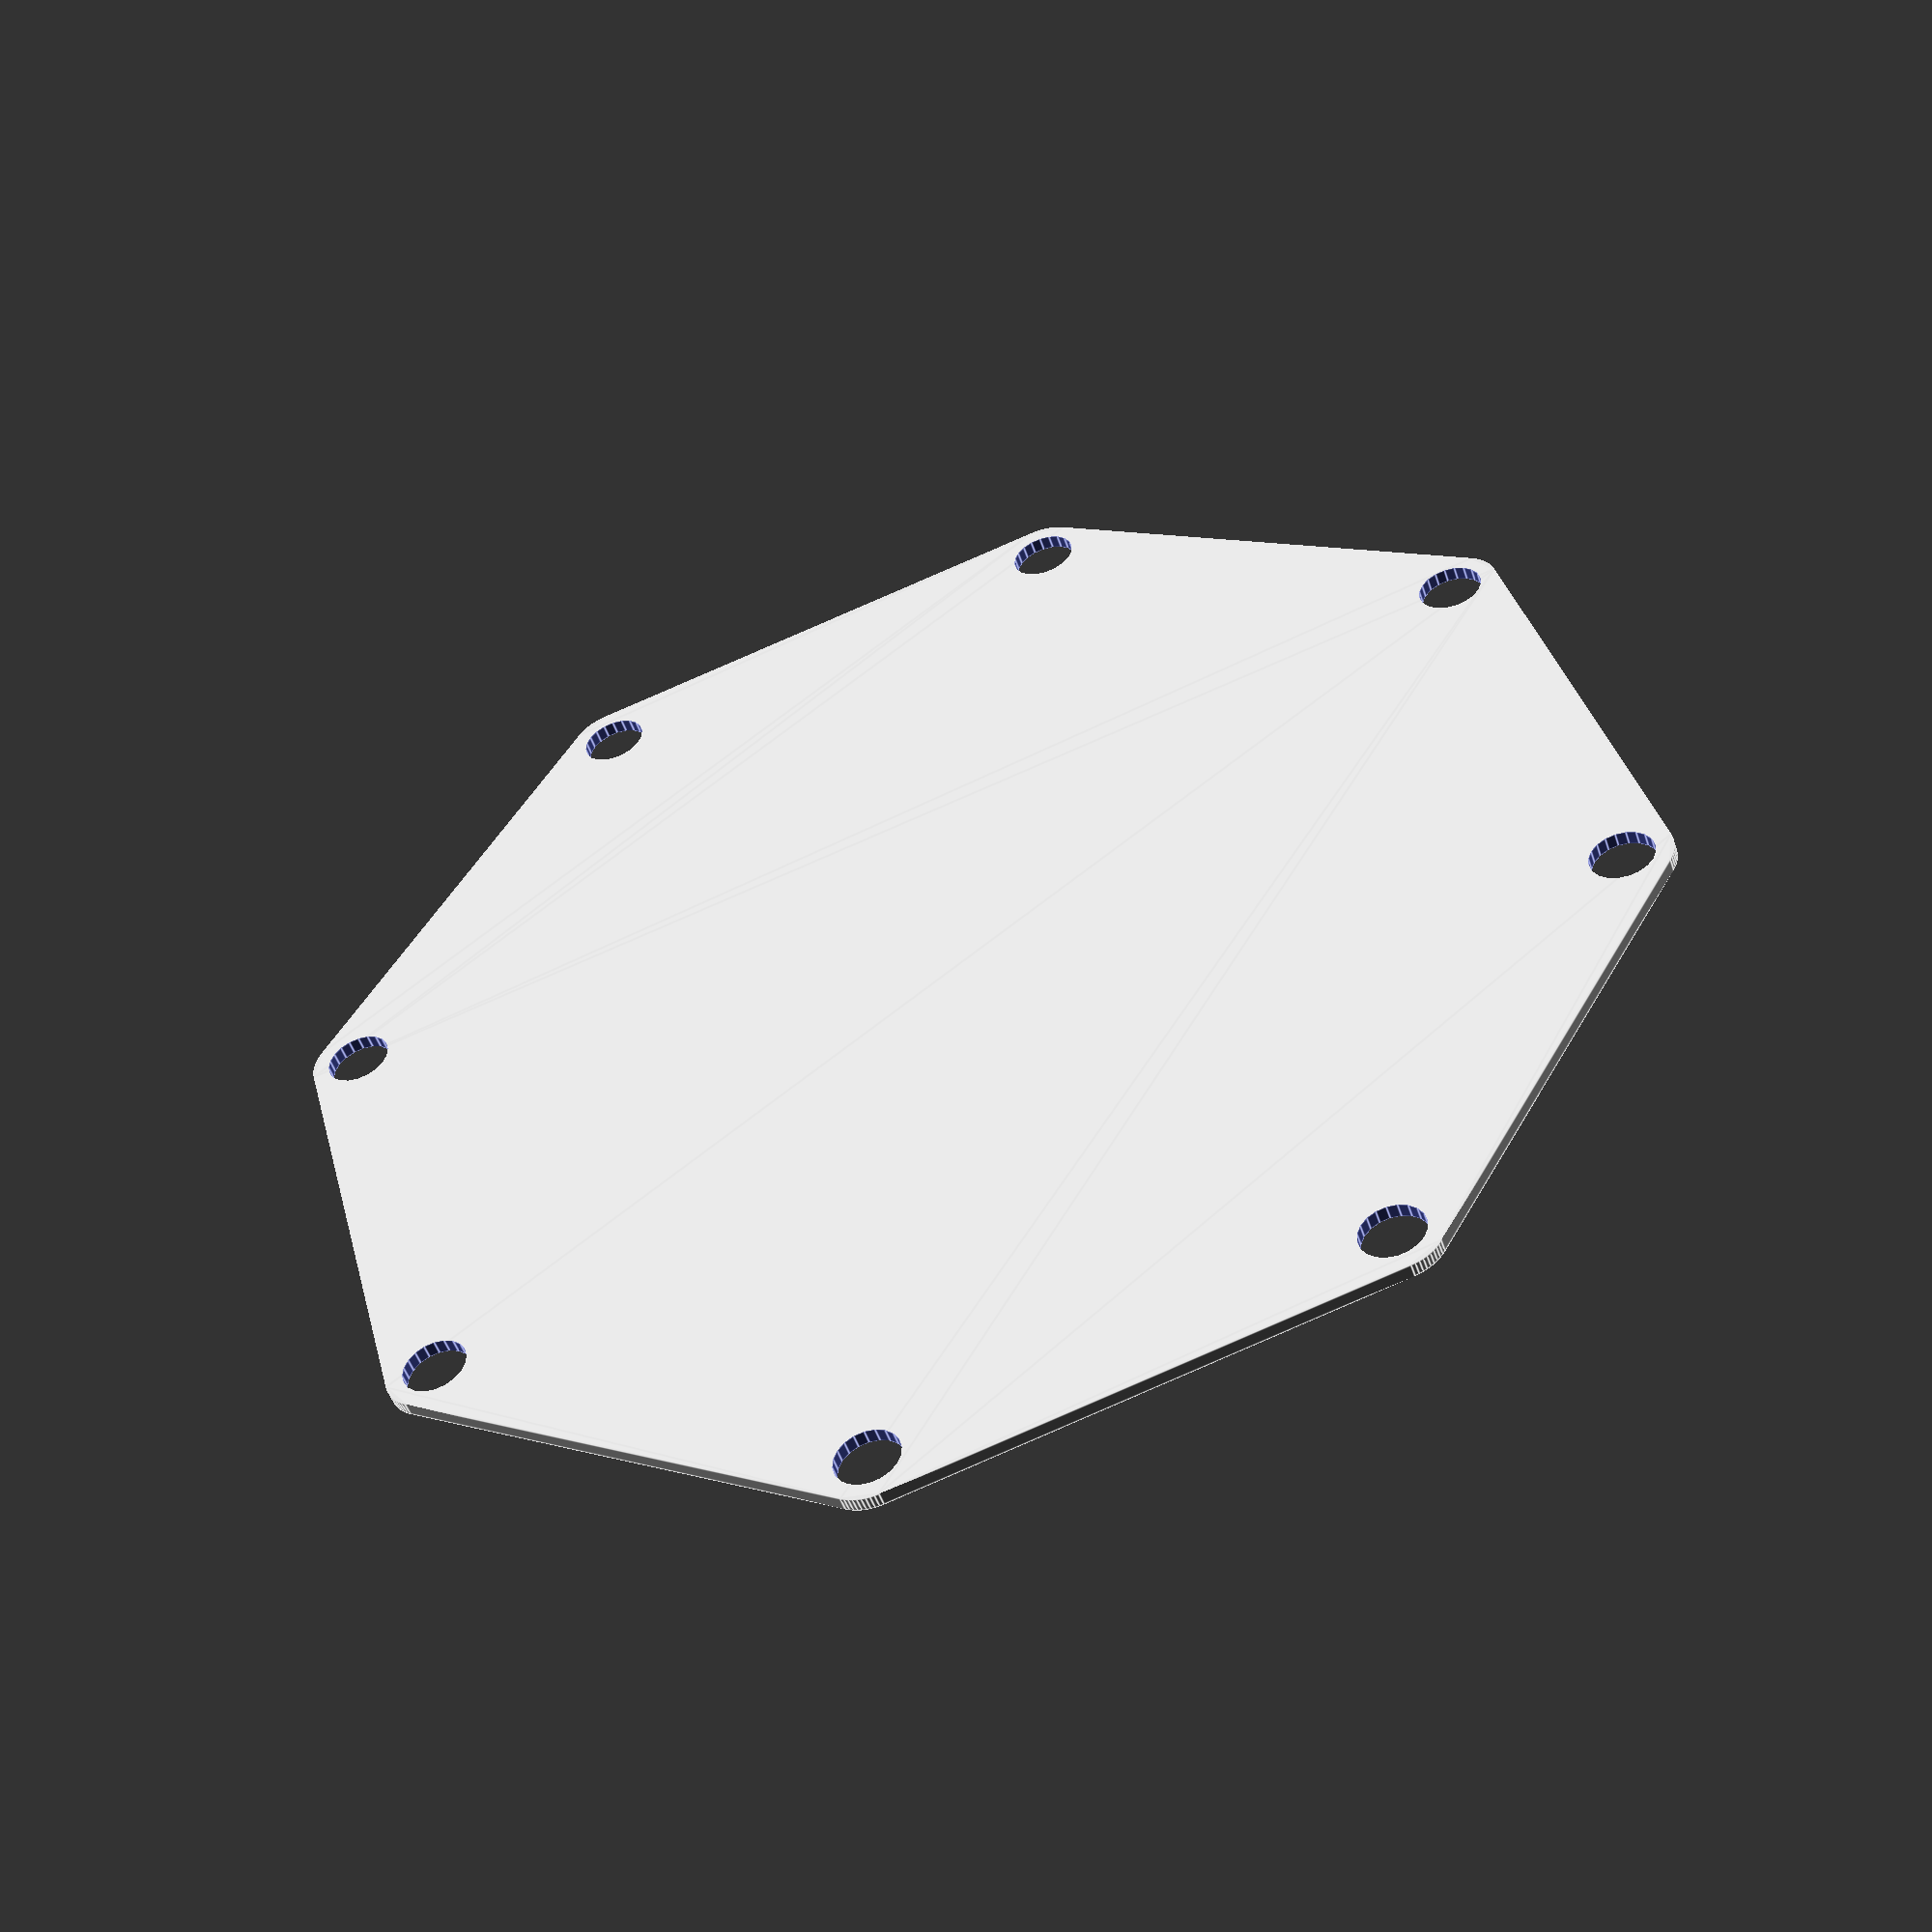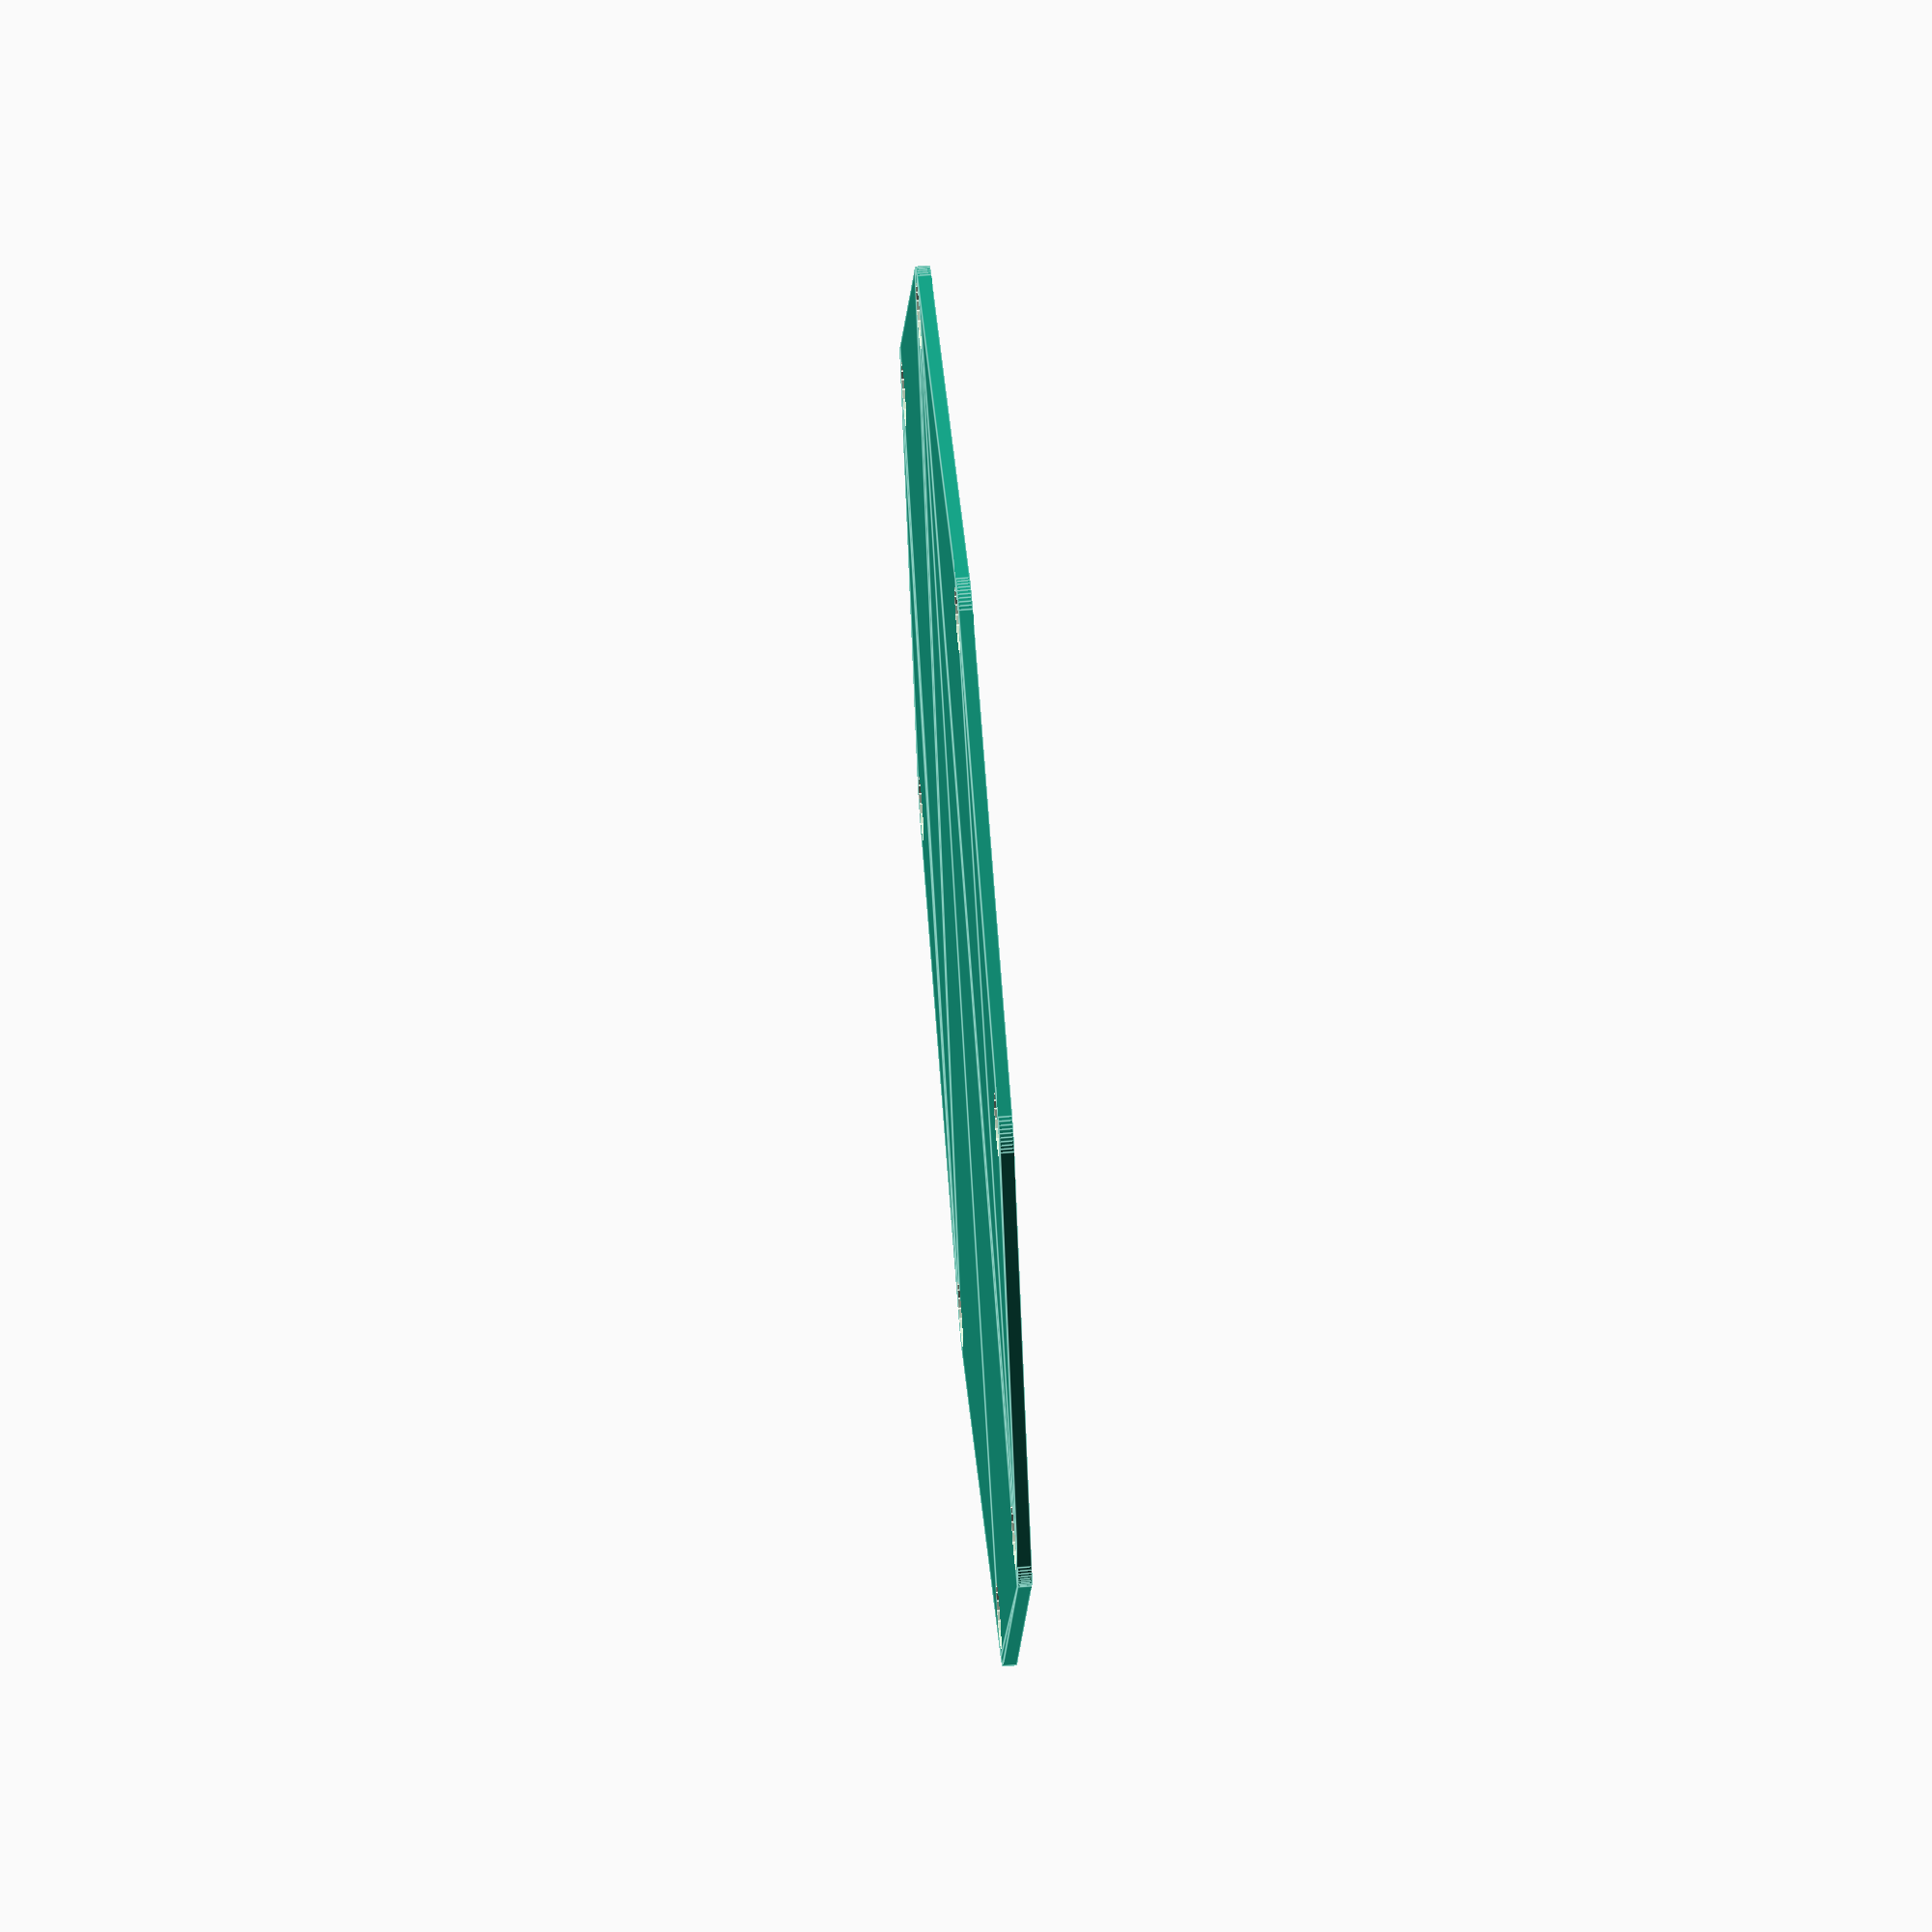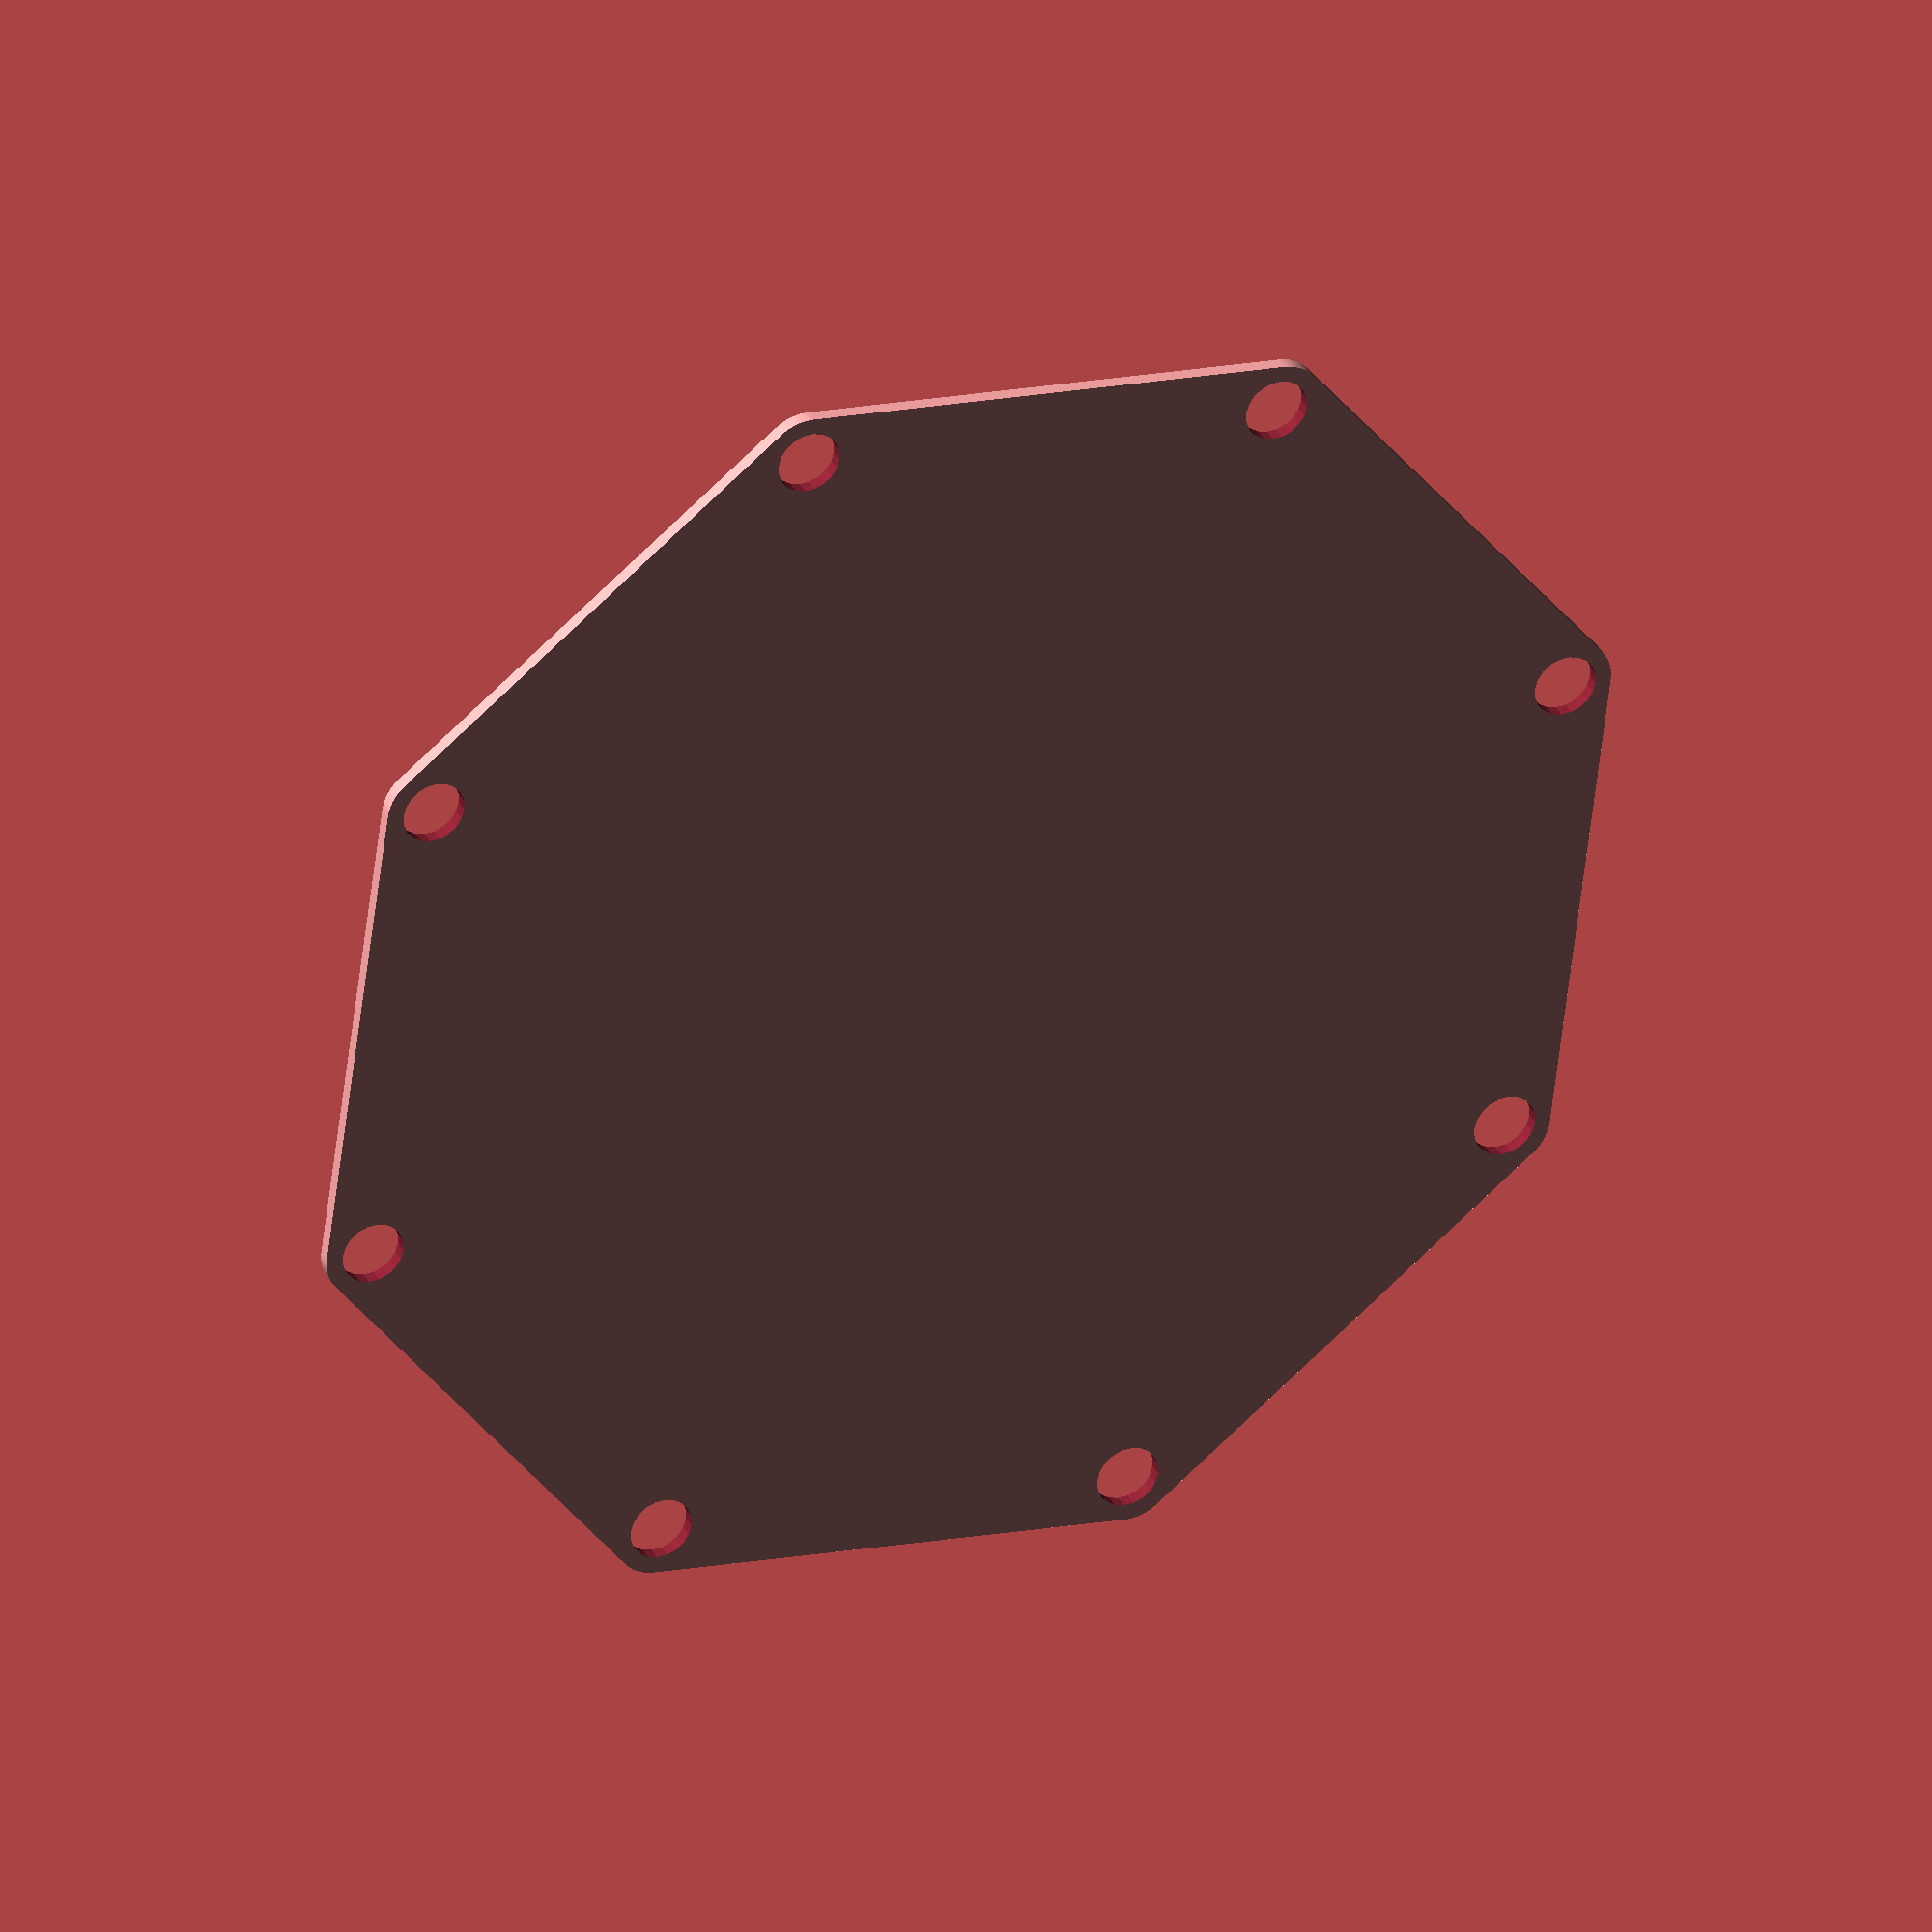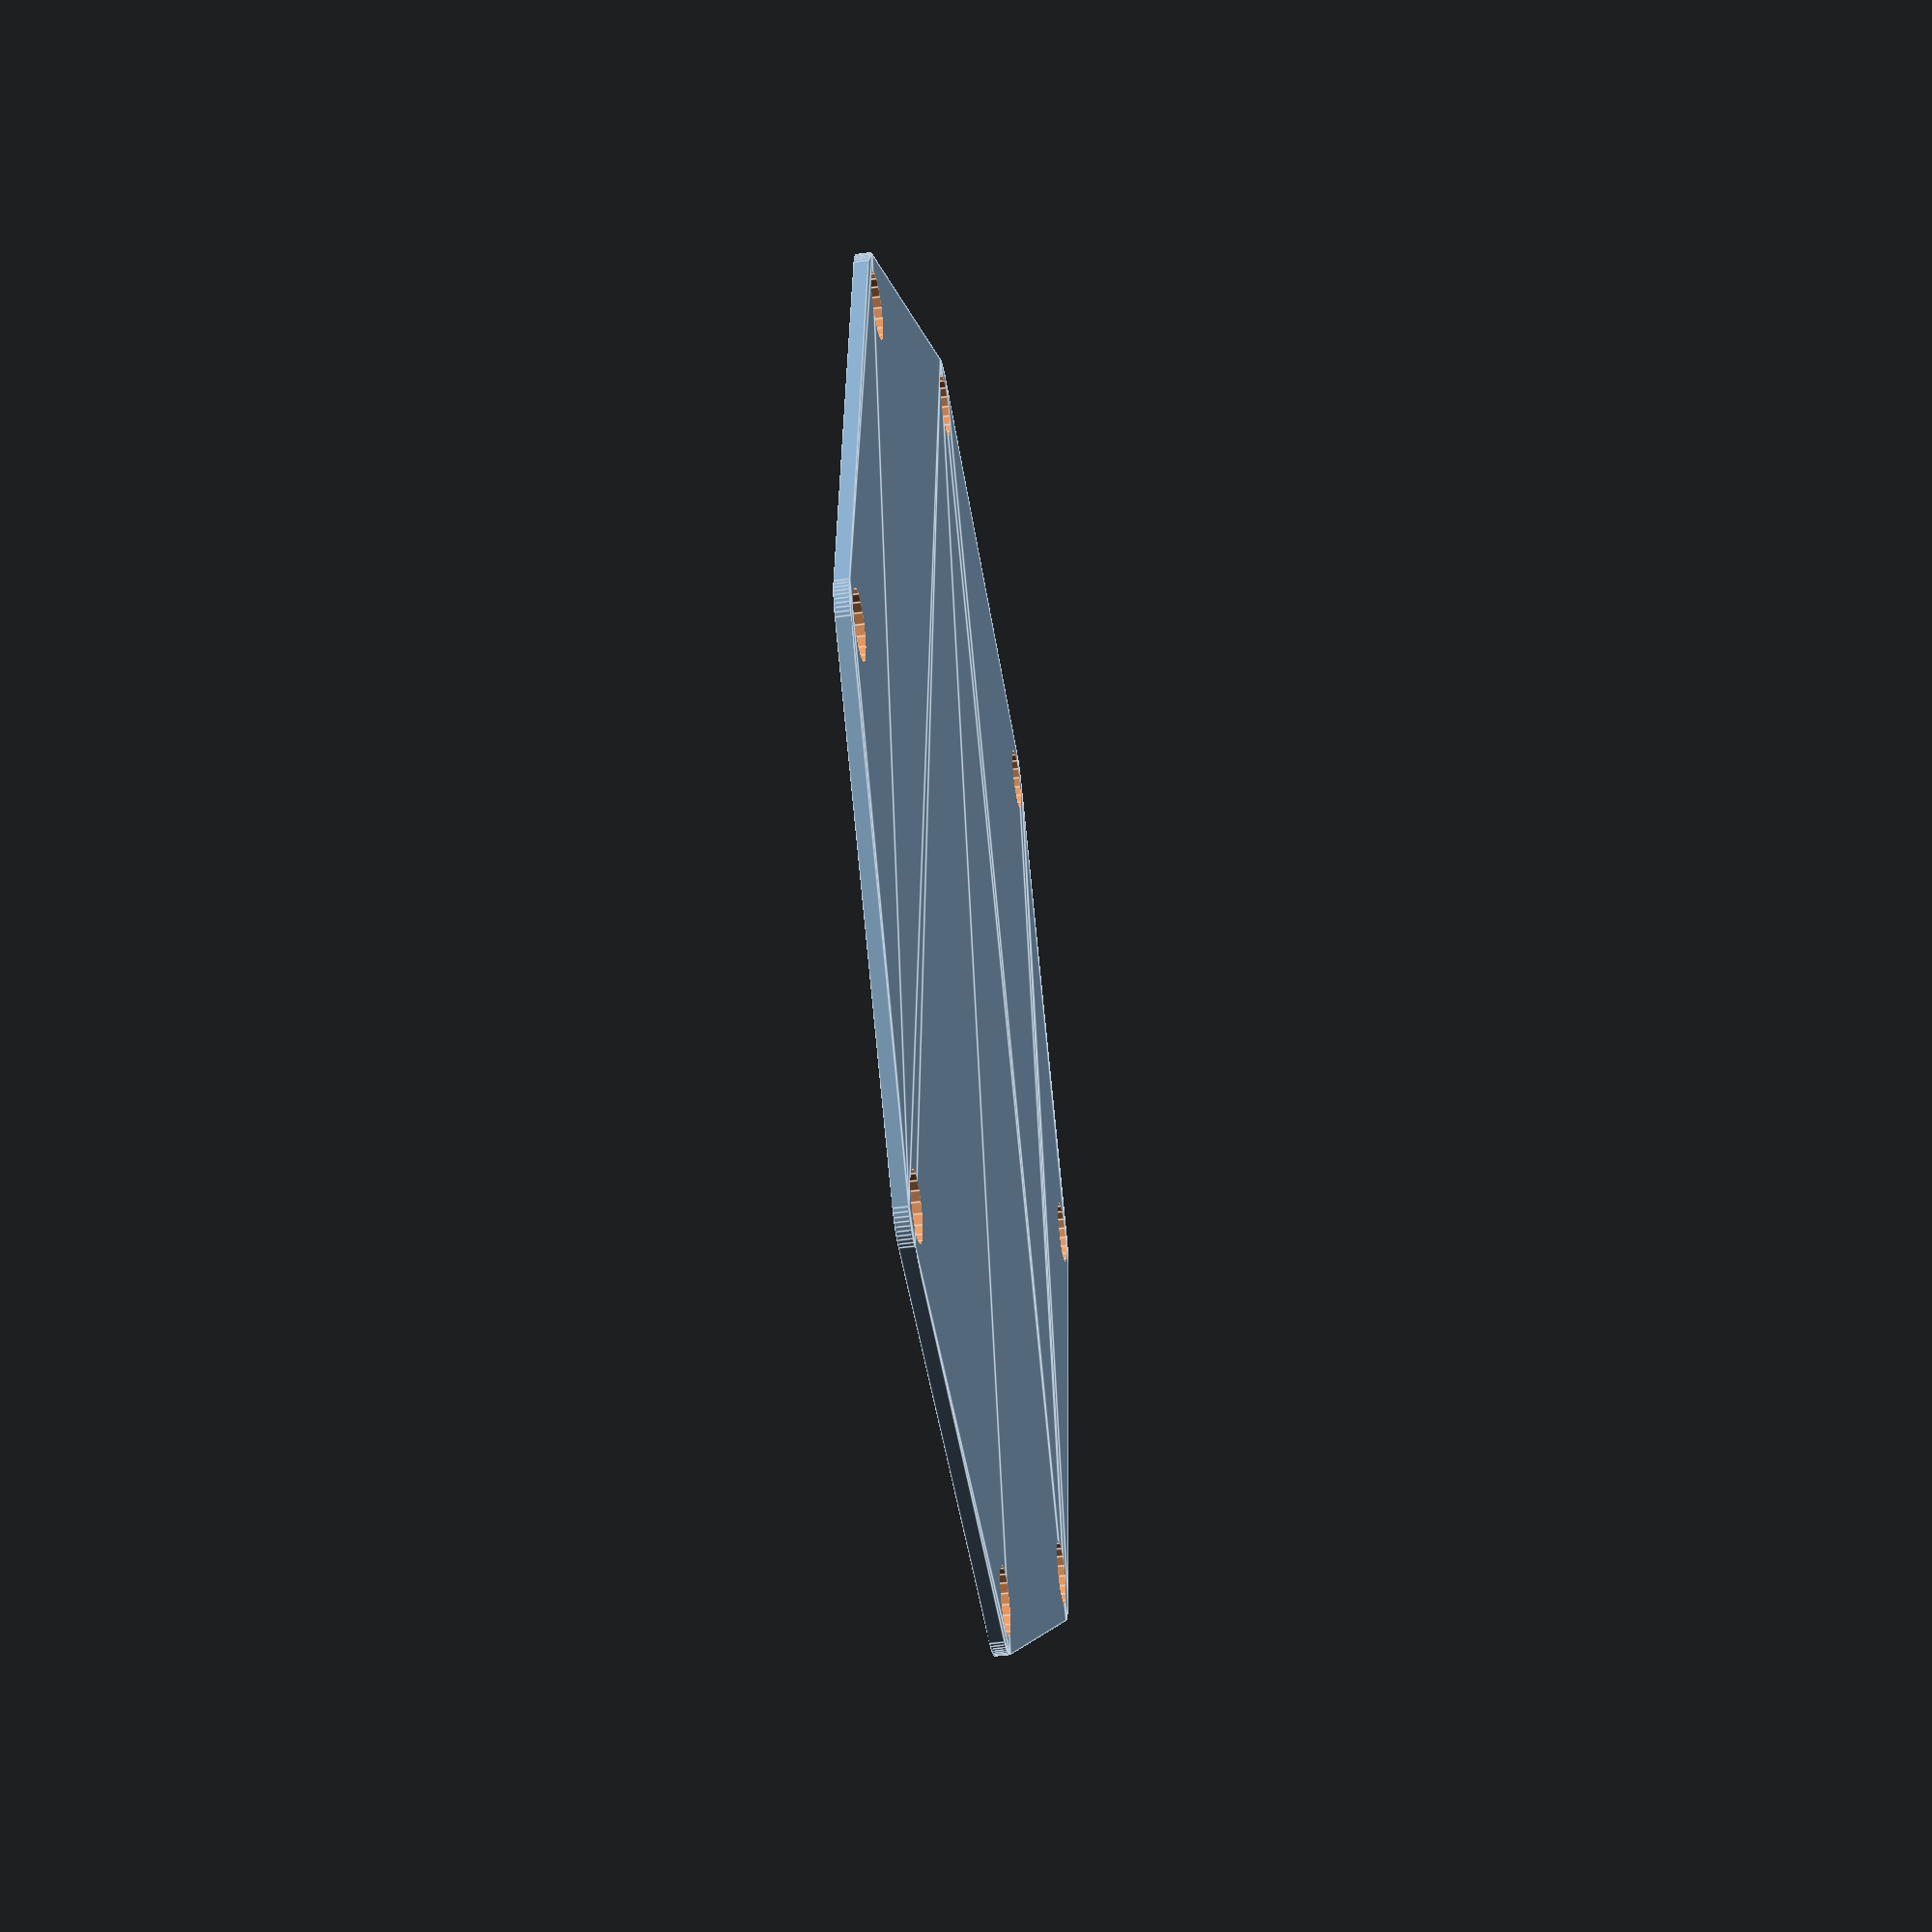
<openscad>
difference()
{
    polygon([[-46.0248, -17.6578], [-46.0122, -17.9456], [-45.9746, -18.2312], [-45.9123, -18.5124], [-45.8257, -18.7871], [-45.7154, -19.0533], [-45.5824, -19.3088], [-45.4276, -19.5517], [-45.2523, -19.7803], [-45.0588, -19.9915], [-19.9919, -45.082], [-19.7796, -45.2767], [-19.5512, -45.4522], [-19.3083, -45.607], [-19.0529, -45.7402], [-18.7868, -45.8505], [-18.5121, -45.9373], [-18.2309, -45.9998], [-17.9453, -46.0375], [-17.6575, -46.0502], [-17.656, -46.0502], [17.7058, -46.0502], [17.9936, -46.0376], [18.2792, -46.], [18.5605, -45.9377], [18.8352, -45.8511], [19.1013, -45.7408], [19.3568, -45.6078], [19.5998, -45.453], [19.8283, -45.2777], [20.0407, -45.0831], [20.0429, -45.0809], [45.0599, -20.0168], [45.2543, -19.8042], [45.4294, -19.5755], [45.584, -19.3324], [45.7167, -19.0768], [45.8267, -18.8105], [45.9131, -18.5357], [45.9752, -18.2544], [46.0125, -17.9688], [46.0248, -17.6841], [46.0248, 17.6814], [46.0122, 17.9691], [45.9746, 18.2547], [45.9123, 18.536], [45.8257, 18.8107], [45.7154, 19.0768], [45.5824, 19.3324], [45.4276, 19.5753], [45.2523, 19.8038], [45.0577, 20.0162], [45.0566, 20.0173], [19.9661, 45.0842], [19.7537, 45.2787], [19.5251, 45.4539], [19.282, 45.6086], [19.0265, 45.7415], [18.7603, 45.8516], [18.4855, 45.9381], [18.2042, 46.0003], [17.9186, 46.0378], [17.6324, 46.0502], [-17.7313, 46.0502], [-18.0191, 46.0376], [-18.3047, 46.], [-18.5859, 45.9377], [-18.8606, 45.8511], [-19.1268, 45.7408], [-19.3823, 45.6078], [-19.6252, 45.453], [-19.8538, 45.2777], [-20.0661, 45.0831], [-20.0683, 45.0809], [-45.0598, 20.0427], [-45.2543, 19.8301], [-45.4294, 19.6014], [-45.584, 19.3583], [-45.7167, 19.1027], [-45.8267, 18.8365], [-45.9131, 18.5617], [-45.9752, 18.2804], [-46.0125, 17.9947], [-46.0248, 17.71], [-46.0248, -17.6578], [-46.0248, -17.6578]]);

    polygon([[-40.3352, 17.6022], [-40.4471, 18.3086], [-40.7718, 18.9459], [-41.2775, 19.4516], [-41.9148, 19.7763], [-42.6212, 19.8882], [-43.3276, 19.7763], [-43.9649, 19.4516], [-44.4706, 18.9459], [-44.7953, 18.3086], [-44.9072, 17.6022], [-44.7953, 16.8958], [-44.4706, 16.2585], [-43.9649, 15.7528], [-43.3276, 15.4281], [-42.6212, 15.3162], [-41.9148, 15.4281], [-41.2775, 15.7528], [-40.7718, 16.2585], [-40.4471, 16.8958], [-40.3352, 17.6022]]);
    polygon([[-40.3352, -17.5418], [-40.4471, -16.8354], [-40.7718, -16.1981], [-41.2775, -15.6924], [-41.9148, -15.3677], [-42.6212, -15.2558], [-43.3276, -15.3677], [-43.9649, -15.6924], [-44.4706, -16.1981], [-44.7953, -16.8354], [-44.9072, -17.5418], [-44.7953, -18.2482], [-44.4706, -18.8855], [-43.9649, -19.3912], [-43.3276, -19.7159], [-42.6212, -19.8278], [-41.9148, -19.7159], [-41.2775, -19.3912], [-40.7718, -18.8855], [-40.4471, -18.2482], [-40.3352, -17.5418]]);
    polygon([[19.8374, 42.5972], [19.7255, 43.3036], [19.4008, 43.9409], [18.8951, 44.4466], [18.2578, 44.7713], [17.5514, 44.8832], [16.845, 44.7713], [16.2077, 44.4466], [15.702, 43.9409], [15.3773, 43.3036], [15.2654, 42.5972], [15.3773, 41.8908], [15.702, 41.2535], [16.2077, 40.7478], [16.845, 40.4231], [17.5514, 40.3112], [18.2578, 40.4231], [18.8951, 40.7478], [19.4008, 41.2535], [19.7255, 41.8908], [19.8374, 42.5972]]);
    polygon([[-15.2146, -42.5956], [-15.3265, -41.8892], [-15.6512, -41.2519], [-16.1569, -40.7462], [-16.7942, -40.4215], [-17.5006, -40.3096], [-18.207, -40.4215], [-18.8443, -40.7462], [-19.35, -41.2519], [-19.6747, -41.8892], [-19.7866, -42.5956], [-19.6747, -43.302], [-19.35, -43.9393], [-18.8443, -44.445], [-18.207, -44.7697], [-17.5006, -44.8816], [-16.7942, -44.7697], [-16.1569, -44.445], [-15.6512, -43.9393], [-15.3265, -43.302], [-15.2146, -42.5956]]);
    polygon([[19.9136, -42.5704], [19.8017, -41.864], [19.477, -41.2267], [18.9713, -40.721], [18.334, -40.3963], [17.6276, -40.2844], [16.9212, -40.3963], [16.2839, -40.721], [15.7782, -41.2267], [15.4535, -41.864], [15.3416, -42.5704], [15.4535, -43.2768], [15.7782, -43.9141], [16.2839, -44.4198], [16.9212, -44.7445], [17.6276, -44.8564], [18.334, -44.7445], [18.9713, -44.4198], [19.477, -43.9141], [19.8017, -43.2768], [19.9136, -42.5704]]);
    polygon([[44.831, -17.6022], [44.7191, -16.8958], [44.3944, -16.2585], [43.8887, -15.7528], [43.2514, -15.4281], [42.545, -15.3162], [41.8386, -15.4281], [41.2013, -15.7528], [40.6956, -16.2585], [40.3709, -16.8958], [40.259, -17.6022], [40.3709, -18.3086], [40.6956, -18.9459], [41.2013, -19.4516], [41.8386, -19.7763], [42.545, -19.8882], [43.2514, -19.7763], [43.8887, -19.4516], [44.3944, -18.9459], [44.7191, -18.3086], [44.831, -17.6022]]);
    polygon([[44.831, 17.6022], [44.7191, 18.3086], [44.3944, 18.9459], [43.8887, 19.4516], [43.2514, 19.7763], [42.545, 19.8882], [41.8386, 19.7763], [41.2013, 19.4516], [40.6956, 18.9459], [40.3709, 18.3086], [40.259, 17.6022], [40.3709, 16.8958], [40.6956, 16.2585], [41.2013, 15.7528], [41.8386, 15.4281], [42.545, 15.3162], [43.2514, 15.4281], [43.8887, 15.7528], [44.3944, 16.2585], [44.7191, 16.8958], [44.831, 17.6022]]);
    polygon([[-15.3542, 42.5972], [-15.4661, 43.3036], [-15.7908, 43.9409], [-16.2965, 44.4466], [-16.9338, 44.7713], [-17.6402, 44.8832], [-18.3466, 44.7713], [-18.9839, 44.4466], [-19.4896, 43.9409], [-19.8143, 43.3036], [-19.9262, 42.5972], [-19.8143, 41.8908], [-19.4896, 41.2535], [-18.9839, 40.7478], [-18.3466, 40.4231], [-17.6402, 40.3112], [-16.9338, 40.4231], [-16.2965, 40.7478], [-15.7908, 41.2535], [-15.4661, 41.8908], [-15.3542, 42.5972]]);
}

</openscad>
<views>
elev=50.3 azim=59.7 roll=198.3 proj=p view=edges
elev=299.5 azim=159.3 roll=265.3 proj=o view=edges
elev=327.1 azim=352.6 roll=157.0 proj=o view=wireframe
elev=43.4 azim=96.1 roll=279.0 proj=p view=edges
</views>
